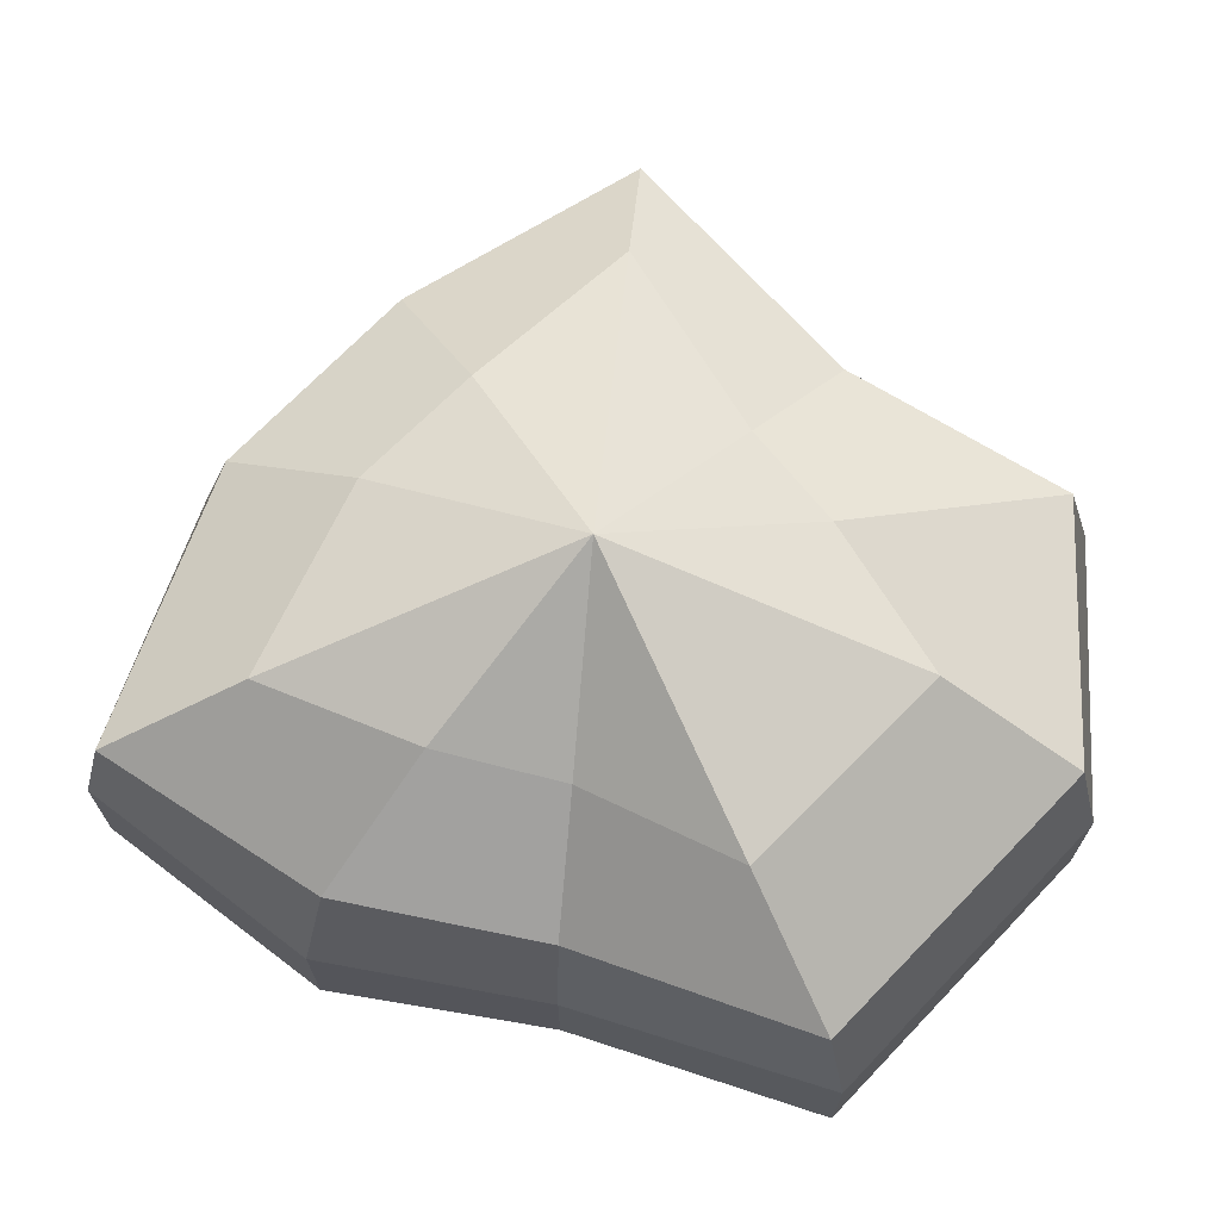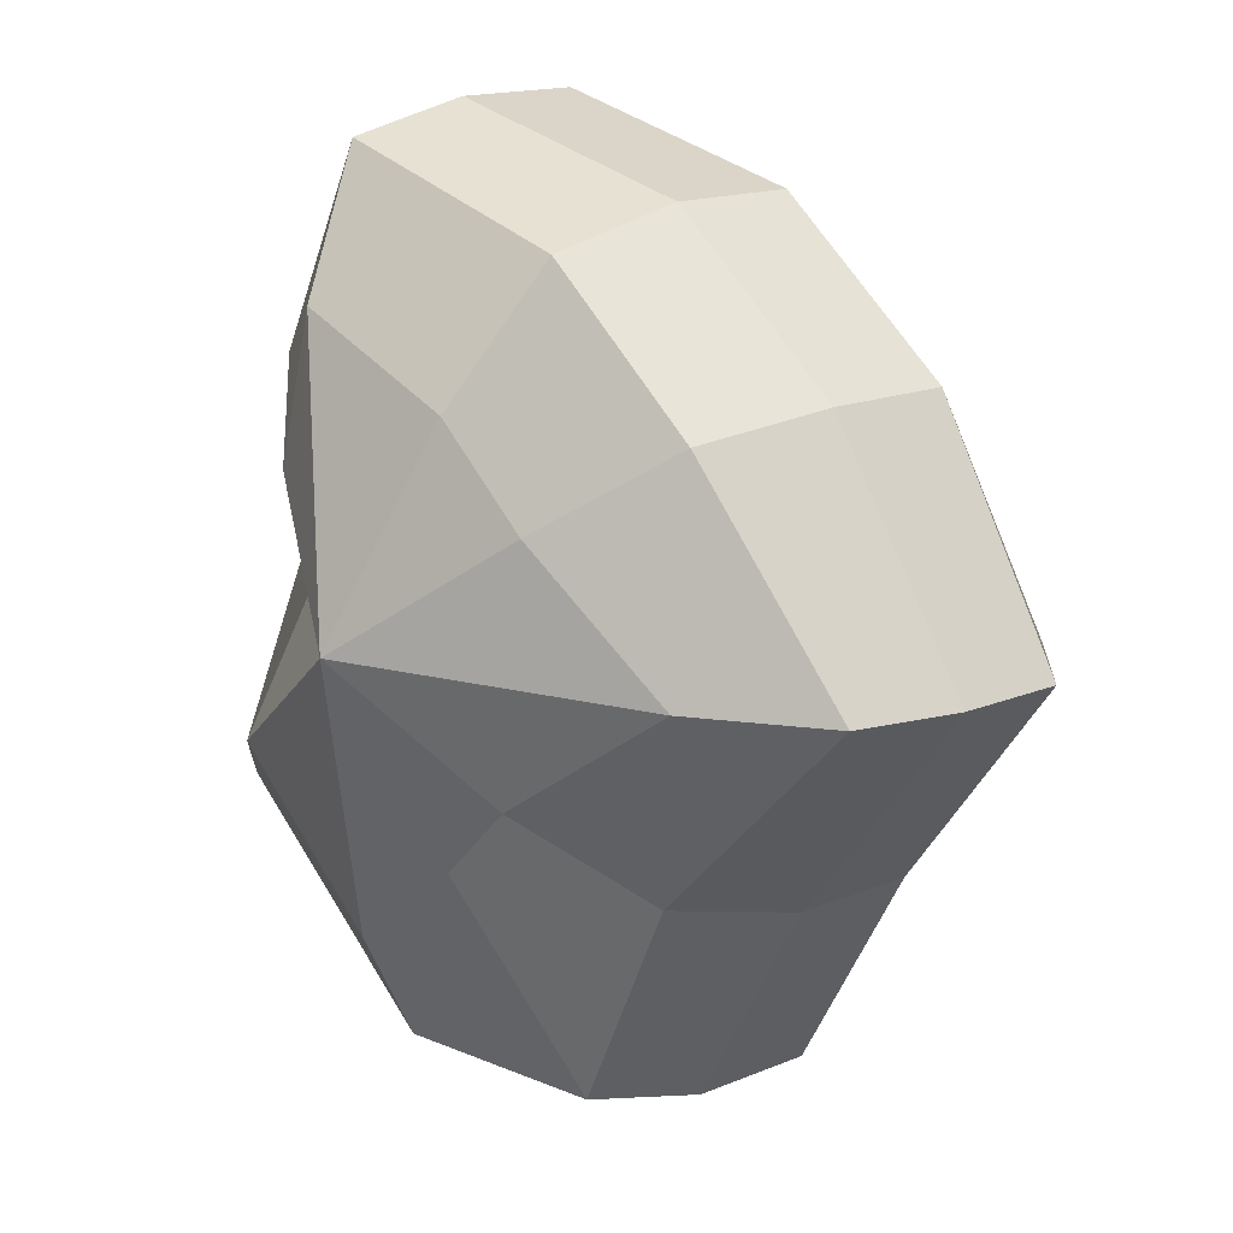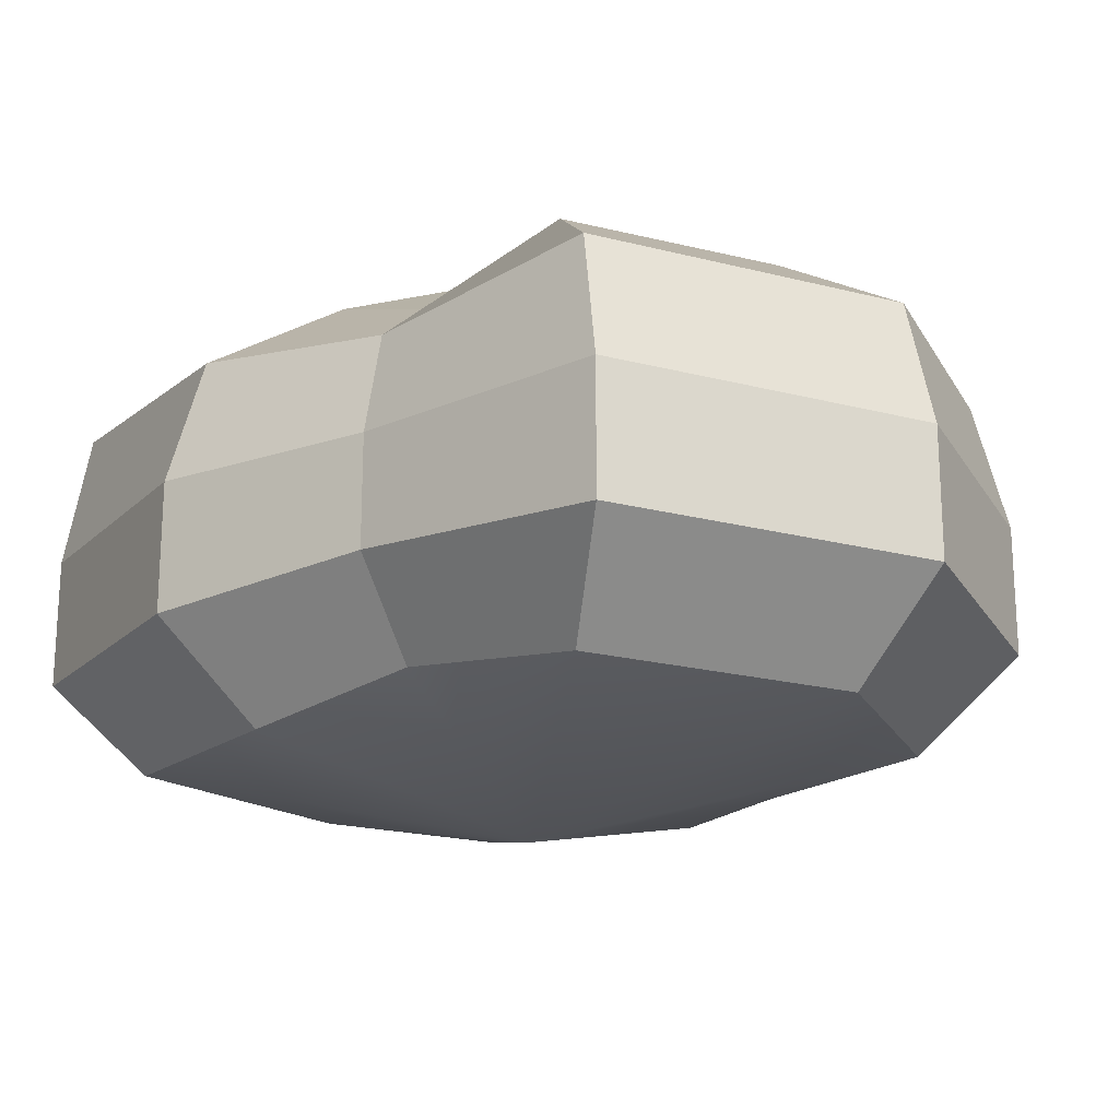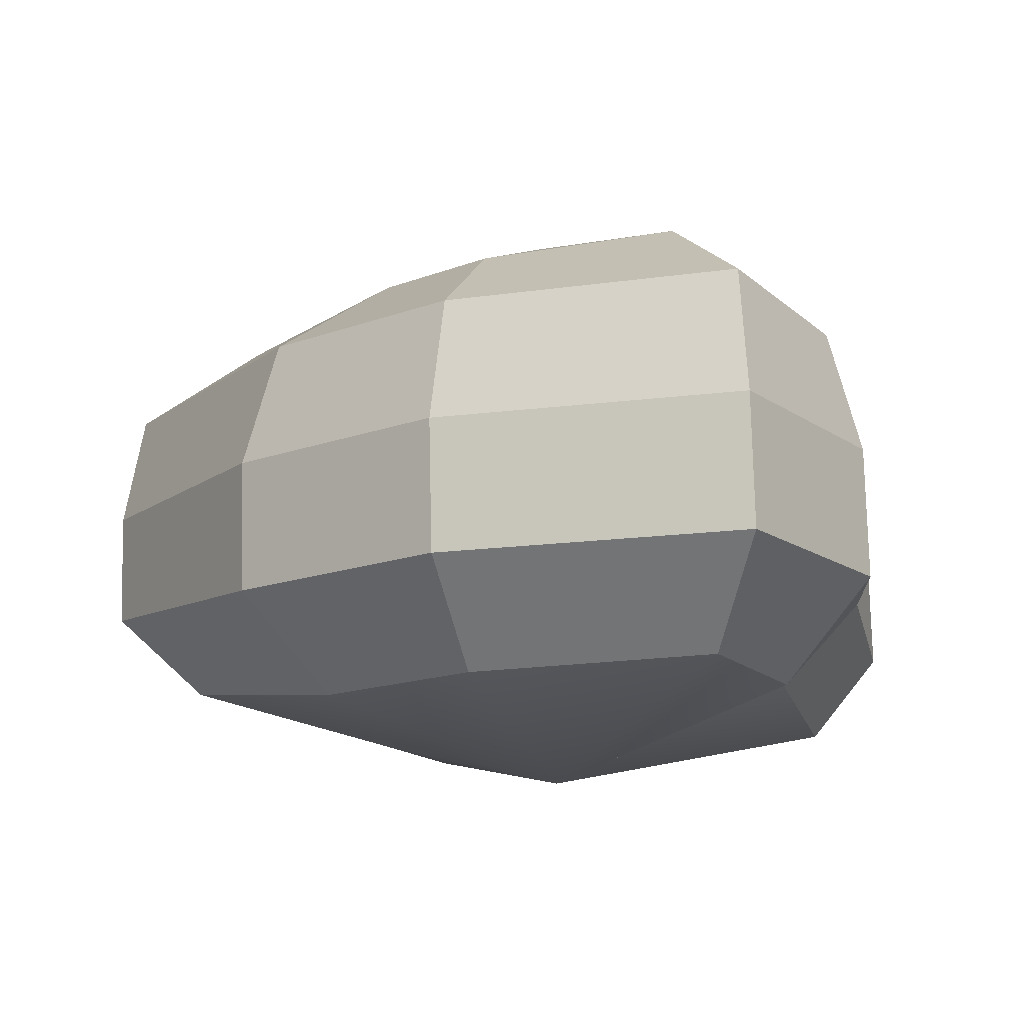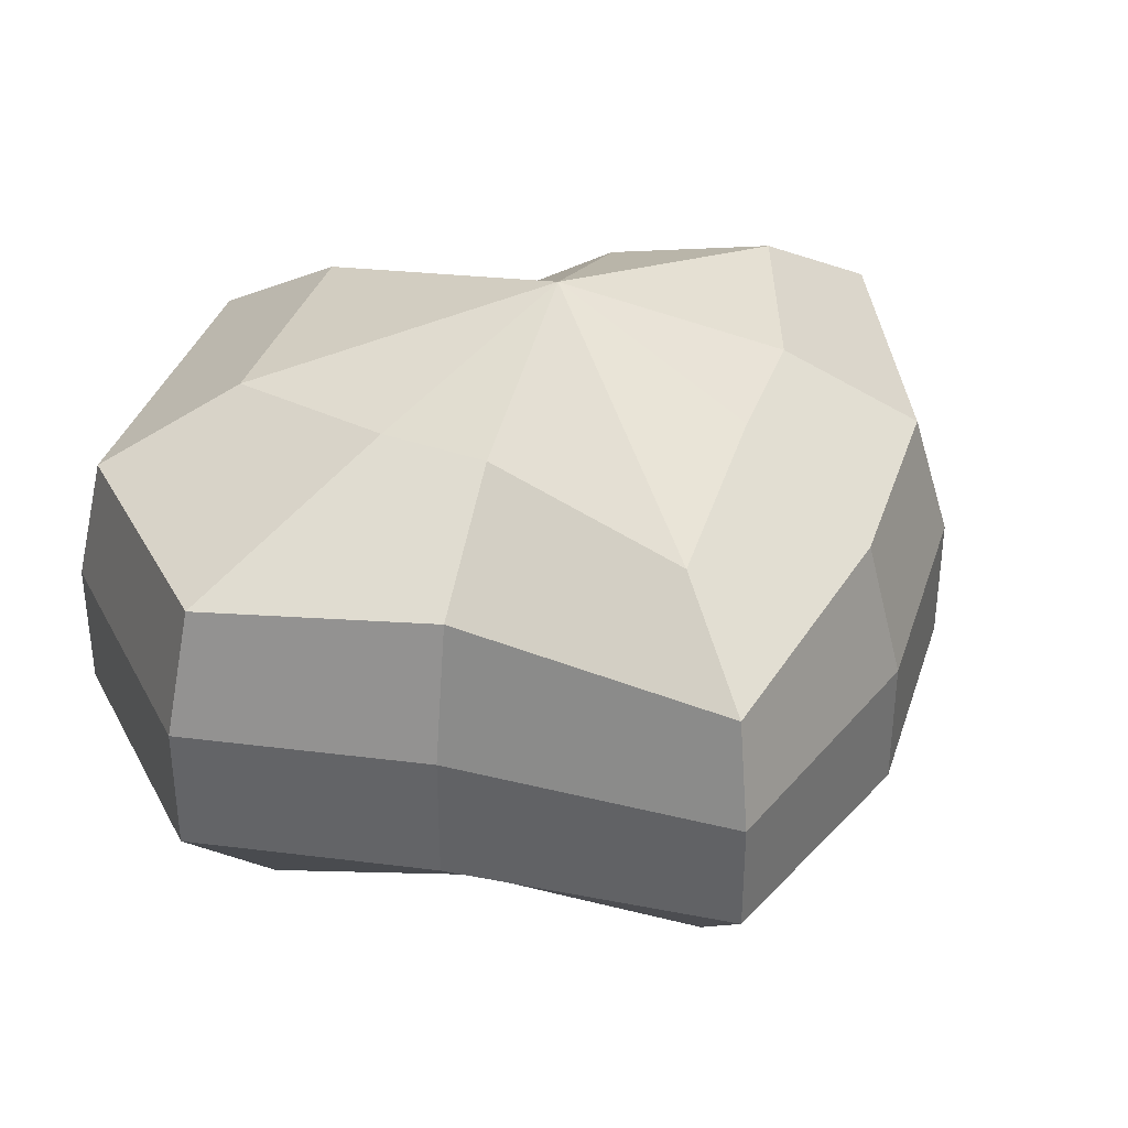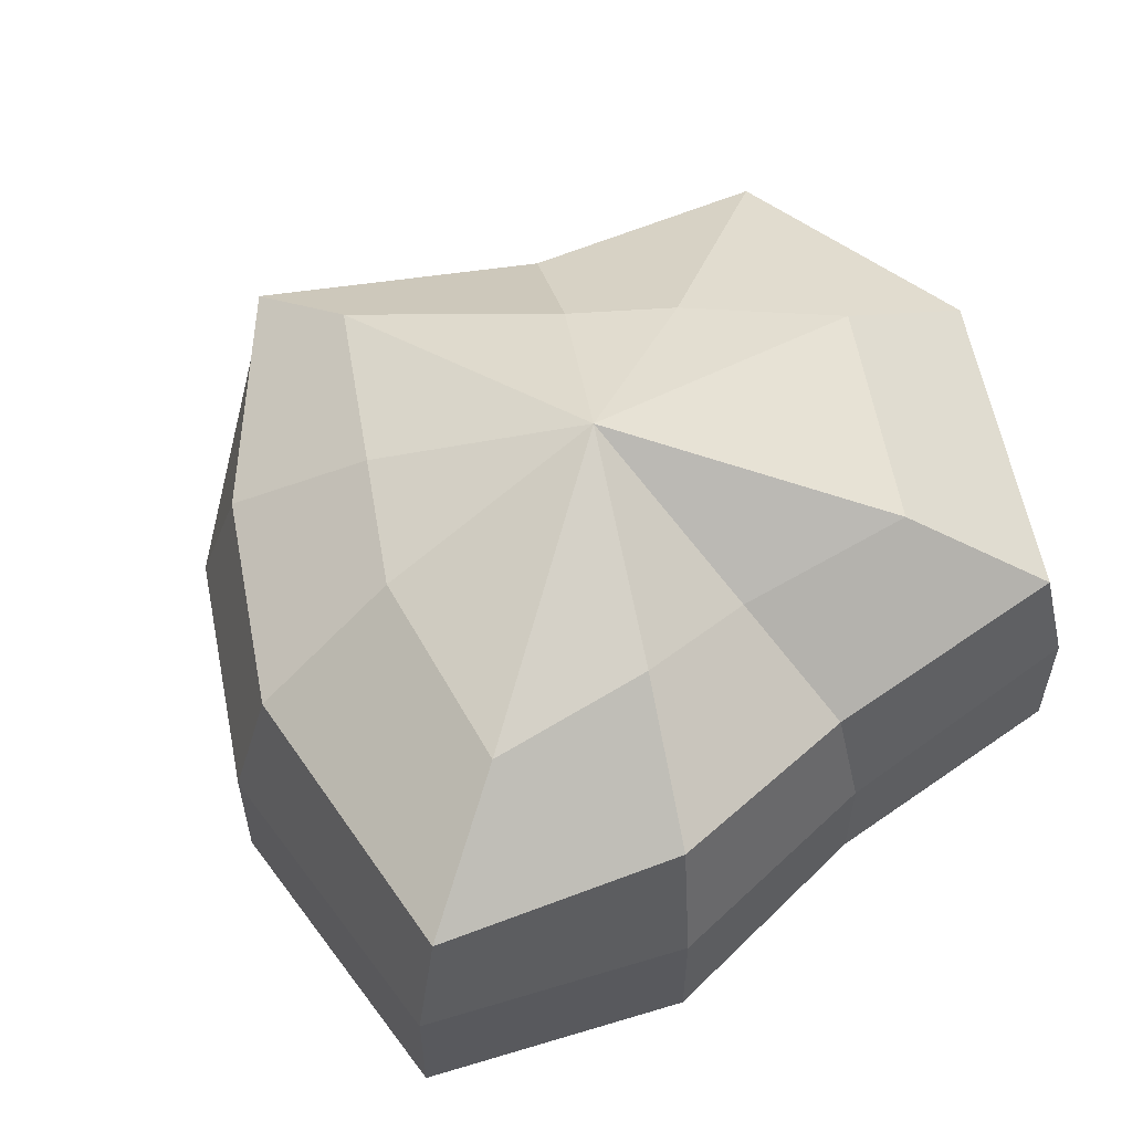
<metadata>
{"format":"obj","ext":"obj","renderer":"f3d","projection":"perspective","resolution":1024,"background":"white","views":[{"elev":70.6,"azim":95.6,"up":"+Y"},{"elev":15.7,"azim":-131.1,"up":"+Z"},{"elev":-20.6,"azim":116.5,"up":"+Y"},{"elev":76.2,"azim":-1.3,"up":"+Z"},{"elev":36.6,"azim":-110.9,"up":"+Y"},{"elev":58.7,"azim":40.9,"up":"+Y"}]}
</metadata>
<code>
v 0.01455 -0.02578 -0.04036
v 0.004624 -0.03398 0.001092
v 0.03878 -0.02578 -0.02105
v -0.009663 -0.02578 -0.03818
v -0.01825 -0.02578 -0.01778
v -0.03822 -0.02223 0.001092
v -0.02135 -0.02578 0.01996
v -0.005297 -0.02578 0.03272
v 0.02109 -0.02578 0.04036
v 0.0306 -0.02578 0.01996
v 0.03219 -0.02223 0.001092
v 0.03878 -0.02578 -0.02105
v 0.04797 -0.01489 -0.02773
v 0.01805 -0.01489 -0.05115
v 0.01455 -0.02578 -0.04036
v 0.01455 -0.02578 -0.04036
v 0.01805 -0.01489 -0.05115
v -0.01317 -0.01489 -0.04897
v -0.009663 -0.02578 -0.03818
v -0.009663 -0.02578 -0.03818
v -0.01317 -0.01489 -0.04897
v -0.02743 -0.01489 -0.02445
v -0.01825 -0.02578 -0.01778
v -0.01825 -0.02578 -0.01778
v -0.02743 -0.01489 -0.02445
v -0.04797 -0.01289 0.001092
v -0.03822 -0.02223 0.001092
v -0.03822 -0.02223 0.001092
v -0.04797 -0.01289 0.001092
v -0.03053 -0.01489 0.02663
v -0.02135 -0.02578 0.01996
v -0.02135 -0.02578 0.01996
v -0.03053 -0.01489 0.02663
v -0.008805 -0.01489 0.04351
v -0.005297 -0.02578 0.03272
v -0.005297 -0.02578 0.03272
v -0.008805 -0.01489 0.04351
v 0.0246 -0.01489 0.05115
v 0.02109 -0.02578 0.04036
v 0.02109 -0.02578 0.04036
v 0.0246 -0.01489 0.05115
v 0.03978 -0.01489 0.02663
v 0.0306 -0.02578 0.01996
v 0.0306 -0.02578 0.01996
v 0.03978 -0.01489 0.02663
v 0.04193 -0.01289 0.001092
v 0.03219 -0.02223 0.001092
v 0.03219 -0.02223 0.001092
v 0.04193 -0.01289 0.001092
v 0.04797 -0.01489 -0.02773
v 0.03878 -0.02578 -0.02105
v 0.04797 -0.01489 -0.02773
v 0.04797 -0.0001483 -0.02773
v 0.01805 -0.0001483 -0.05115
v 0.01805 -0.01489 -0.05115
v 0.01805 -0.01489 -0.05115
v 0.01805 -0.0001483 -0.05115
v -0.01317 -0.0001483 -0.04897
v -0.01317 -0.01489 -0.04897
v -0.01317 -0.01489 -0.04897
v -0.01317 -0.0001483 -0.04897
v -0.02743 -0.0001483 -0.02445
v -0.02743 -0.01489 -0.02445
v -0.02743 -0.01489 -0.02445
v -0.02743 -0.0001483 -0.02445
v -0.04797 -0.0002294 0.001092
v -0.04797 -0.01289 0.001092
v -0.04797 -0.01289 0.001092
v -0.04797 -0.0002294 0.001092
v -0.03053 -0.0001483 0.02663
v -0.03053 -0.01489 0.02663
v -0.03053 -0.01489 0.02663
v -0.03053 -0.0001483 0.02663
v -0.008805 -0.0001483 0.04351
v -0.008805 -0.01489 0.04351
v -0.008805 -0.01489 0.04351
v -0.008805 -0.0001483 0.04351
v 0.0246 -0.0001483 0.05115
v 0.0246 -0.01489 0.05115
v 0.0246 -0.01489 0.05115
v 0.0246 -0.0001483 0.05115
v 0.03978 -0.0001483 0.02663
v 0.03978 -0.01489 0.02663
v 0.03978 -0.01489 0.02663
v 0.03978 -0.0001483 0.02663
v 0.04193 -0.0002294 0.001092
v 0.04193 -0.01289 0.001092
v 0.04193 -0.01289 0.001092
v 0.04193 -0.0002294 0.001092
v 0.04797 -0.0001483 -0.02773
v 0.04797 -0.01489 -0.02773
v 0.04797 -0.0001483 -0.02773
v 0.04569 0.01428 -0.0254
v 0.01715 0.01428 -0.04799
v 0.01805 -0.0001483 -0.05115
v 0.01805 -0.0001483 -0.05115
v 0.01715 0.01428 -0.04799
v -0.01183 0.01428 -0.0456
v -0.01317 -0.0001483 -0.04897
v -0.01317 -0.0001483 -0.04897
v -0.01183 0.01428 -0.0456
v -0.02321 0.01428 -0.02181
v -0.02743 -0.0001483 -0.02445
v -0.02743 -0.0001483 -0.02445
v -0.02321 0.01428 -0.02181
v -0.0453 0.01197 0.001197
v -0.04797 -0.0002294 0.001092
v -0.04797 -0.0002294 0.001092
v -0.0453 0.01197 0.001197
v -0.02661 0.01428 0.0242
v -0.03053 -0.0001483 0.02663
v -0.03053 -0.0001483 0.02663
v -0.02661 0.01428 0.0242
v -0.007042 0.01428 0.03961
v -0.008805 -0.0001483 0.04351
v -0.008805 -0.0001483 0.04351
v -0.007042 0.01428 0.03961
v 0.02433 0.01428 0.04799
v 0.0246 -0.0001483 0.05115
v 0.0246 -0.0001483 0.05115
v 0.02433 0.01428 0.04799
v 0.03671 0.01428 0.0242
v 0.03978 -0.0001483 0.02663
v 0.03978 -0.0001483 0.02663
v 0.03671 0.01428 0.0242
v 0.03865 0.01197 0.001197
v 0.04193 -0.0002294 0.001092
v 0.04193 -0.0002294 0.001092
v 0.03865 0.01197 0.001197
v 0.04569 0.01428 -0.0254
v 0.04797 -0.0001483 -0.02773
v 0.04569 0.01428 -0.0254
v 0.03225 0.02437 -0.01615
v 0.01204 0.02437 -0.03257
v 0.01715 0.01428 -0.04799
v 0.01715 0.01428 -0.04799
v 0.01204 0.02437 -0.03257
v -0.002592 0.02437 -0.02139
v -0.01183 0.01428 -0.0456
v -0.01183 0.01428 -0.0456
v -0.002592 0.02437 -0.02139
v -0.01125 0.02437 -0.0128
v -0.02321 0.01428 -0.02181
v -0.02321 0.01428 -0.02181
v -0.01125 0.02437 -0.0128
v -0.03124 0.02075 0.001118
v -0.0453 0.01197 0.001197
v -0.0453 0.01197 0.001197
v -0.03124 0.02075 0.001118
v -0.01443 0.02437 0.01503
v -0.02661 0.01428 0.0242
v -0.02661 0.01428 0.0242
v -0.01443 0.02437 0.01503
v -0.002592 0.02437 0.02475
v -0.007042 0.01428 0.03961
v -0.007042 0.01428 0.03961
v -0.002592 0.02437 0.02475
v 0.01874 0.02437 0.03257
v 0.02433 0.01428 0.04799
v 0.02433 0.01428 0.04799
v 0.01874 0.02437 0.03257
v 0.02387 0.02437 0.01503
v 0.03671 0.01428 0.0242
v 0.03671 0.01428 0.0242
v 0.02387 0.02437 0.01503
v 0.02504 0.02075 0.001118
v 0.03865 0.01197 0.001197
v 0.03865 0.01197 0.001197
v 0.02504 0.02075 0.001118
v 0.03225 0.02437 -0.01615
v 0.04569 0.01428 -0.0254
v 0.03225 0.02437 -0.01615
v 0.004624 0.03398 0.001092
v 0.01204 0.02437 -0.03257
v 0.01204 0.02437 -0.03257
v 0.004624 0.03398 0.001092
v -0.002592 0.02437 -0.02139
v -0.002592 0.02437 -0.02139
v 0.004624 0.03398 0.001092
v -0.01125 0.02437 -0.0128
v -0.01125 0.02437 -0.0128
v 0.004624 0.03398 0.001092
v -0.03124 0.02075 0.001118
v -0.03124 0.02075 0.001118
v 0.004624 0.03398 0.001092
v -0.01443 0.02437 0.01503
v -0.01443 0.02437 0.01503
v 0.004624 0.03398 0.001092
v -0.002592 0.02437 0.02475
v -0.002592 0.02437 0.02475
v 0.004624 0.03398 0.001092
v 0.01874 0.02437 0.03257
v 0.01874 0.02437 0.03257
v 0.004624 0.03398 0.001092
v 0.02387 0.02437 0.01503
v 0.02387 0.02437 0.01503
v 0.004624 0.03398 0.001092
v 0.02504 0.02075 0.001118
v 0.02504 0.02075 0.001118
v 0.004624 0.03398 0.001092
v 0.03225 0.02437 -0.01615
g Foliage6_3814_23
f 1 3 2
f 4 1 2
f 5 4 2
f 6 5 2
f 7 6 2
f 8 7 2
f 9 8 2
f 10 9 2
f 11 10 2
f 3 11 2
f 12 14 13
f 12 15 14
f 16 18 17
f 16 19 18
f 20 22 21
f 20 23 22
f 24 26 25
f 24 27 26
f 28 30 29
f 28 31 30
f 32 34 33
f 32 35 34
f 36 38 37
f 36 39 38
f 40 42 41
f 40 43 42
f 44 46 45
f 44 47 46
f 48 50 49
f 48 51 50
f 52 54 53
f 52 55 54
f 56 58 57
f 56 59 58
f 60 62 61
f 60 63 62
f 64 66 65
f 64 67 66
f 68 70 69
f 68 71 70
f 72 74 73
f 72 75 74
f 76 78 77
f 76 79 78
f 80 82 81
f 80 83 82
f 84 86 85
f 84 87 86
f 88 90 89
f 88 91 90
f 92 94 93
f 92 95 94
f 96 98 97
f 96 99 98
f 100 102 101
f 100 103 102
f 104 106 105
f 104 107 106
f 108 110 109
f 108 111 110
f 112 114 113
f 112 115 114
f 116 118 117
f 116 119 118
f 120 122 121
f 120 123 122
f 124 126 125
f 124 127 126
f 128 130 129
f 128 131 130
f 132 134 133
f 132 135 134
f 136 138 137
f 136 139 138
f 140 142 141
f 140 143 142
f 144 146 145
f 144 147 146
f 148 150 149
f 148 151 150
f 152 154 153
f 152 155 154
f 156 158 157
f 156 159 158
f 160 162 161
f 160 163 162
f 164 166 165
f 164 167 166
f 168 170 169
f 168 171 170
f 172 174 173
f 175 177 176
f 178 180 179
f 181 183 182
f 184 186 185
f 187 189 188
f 190 192 191
f 193 195 194
f 196 198 197
f 199 201 200

</code>
